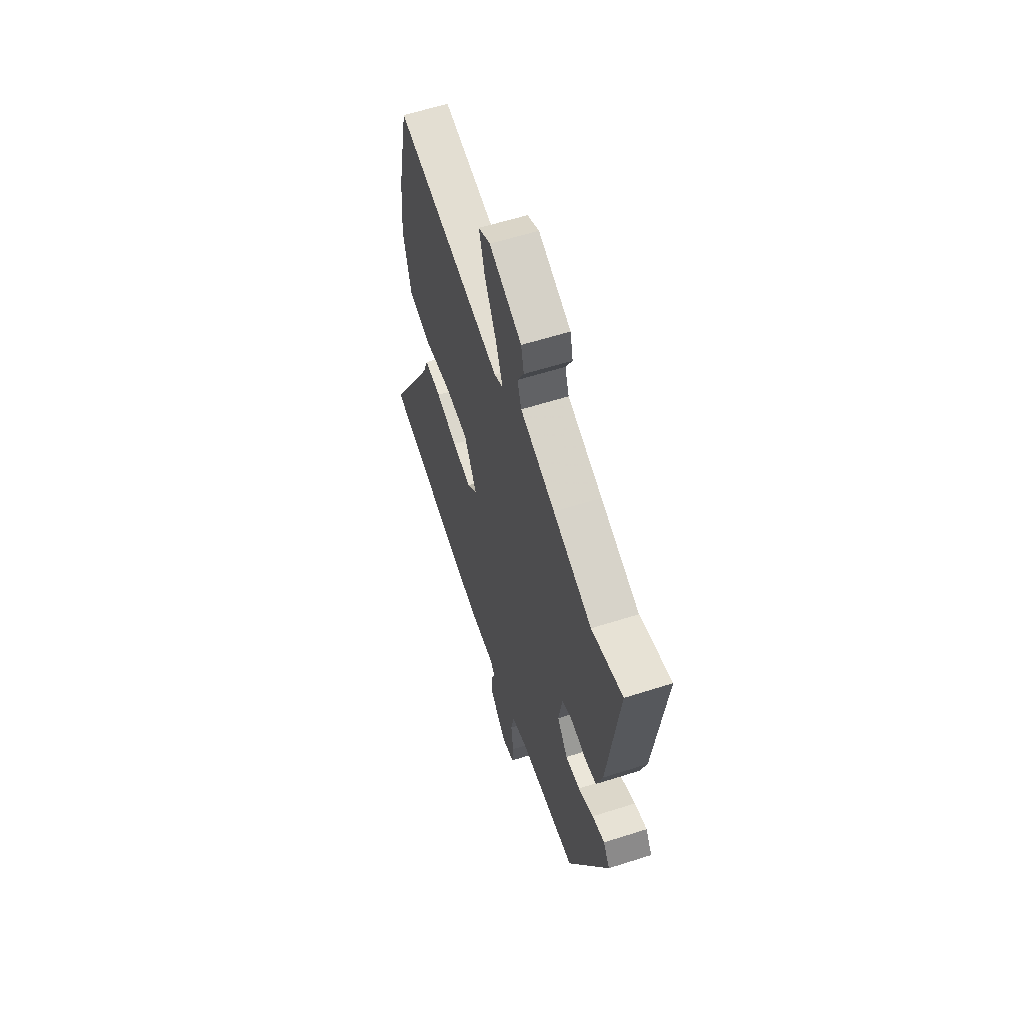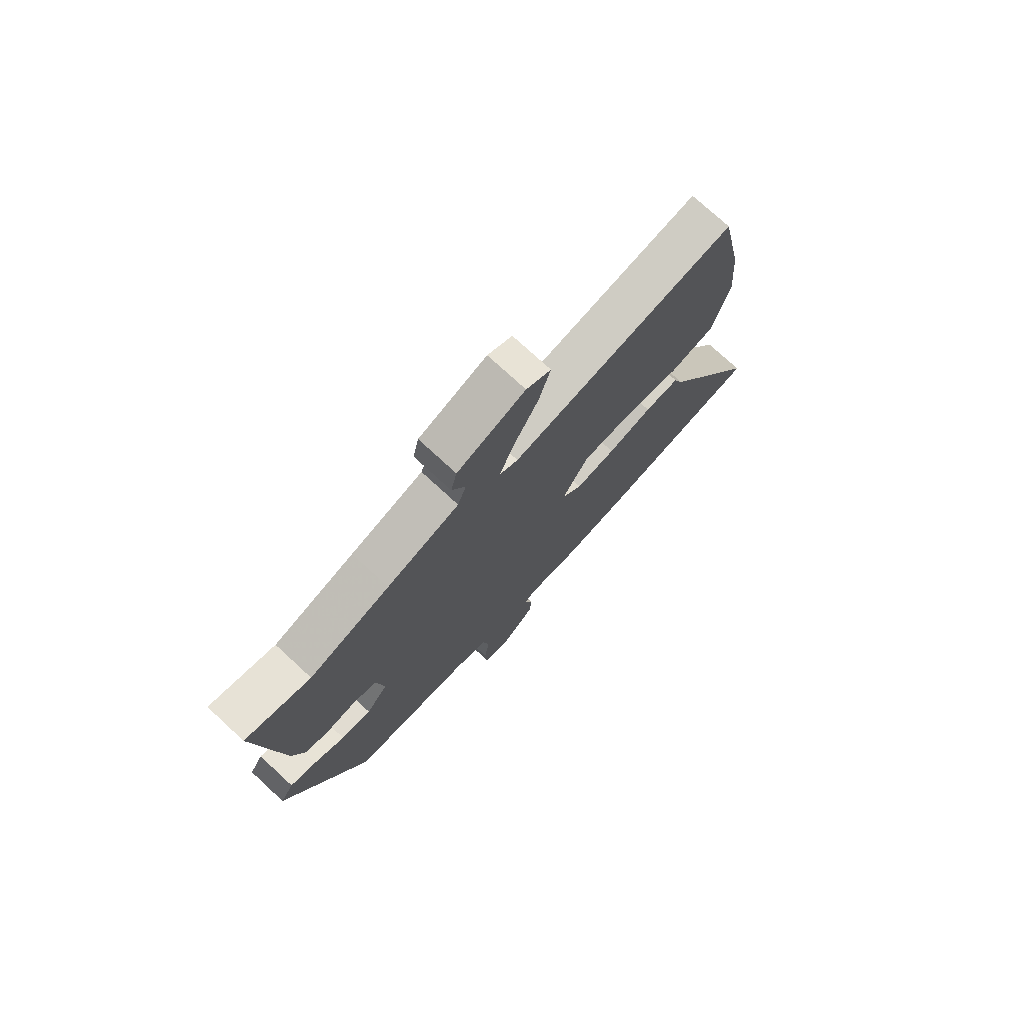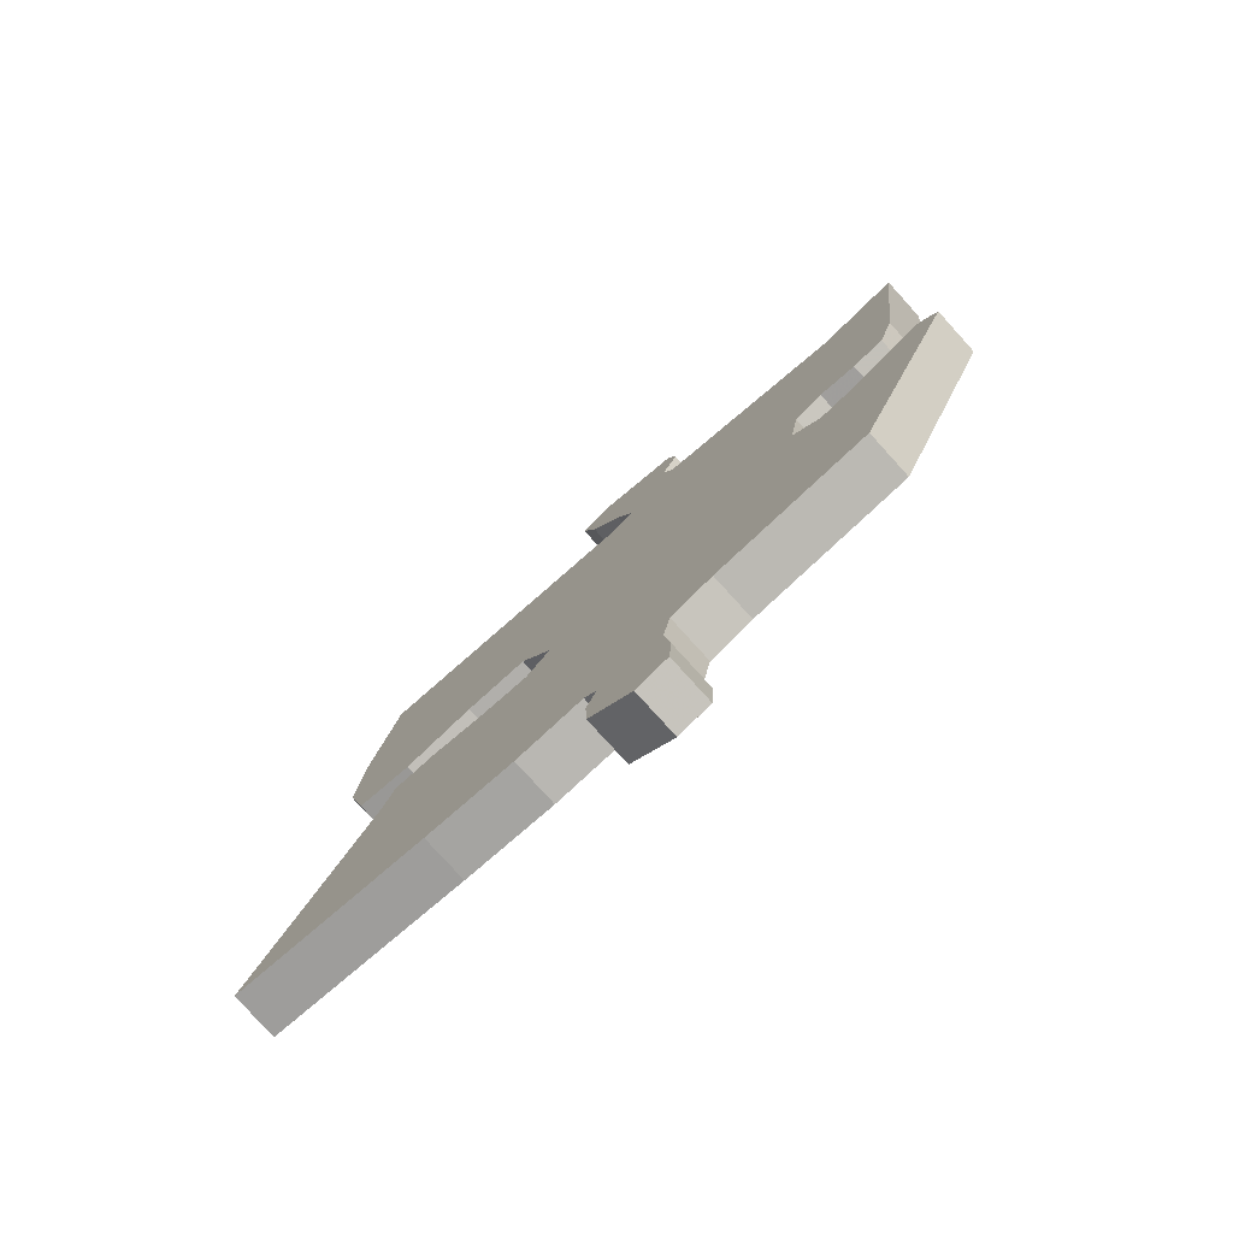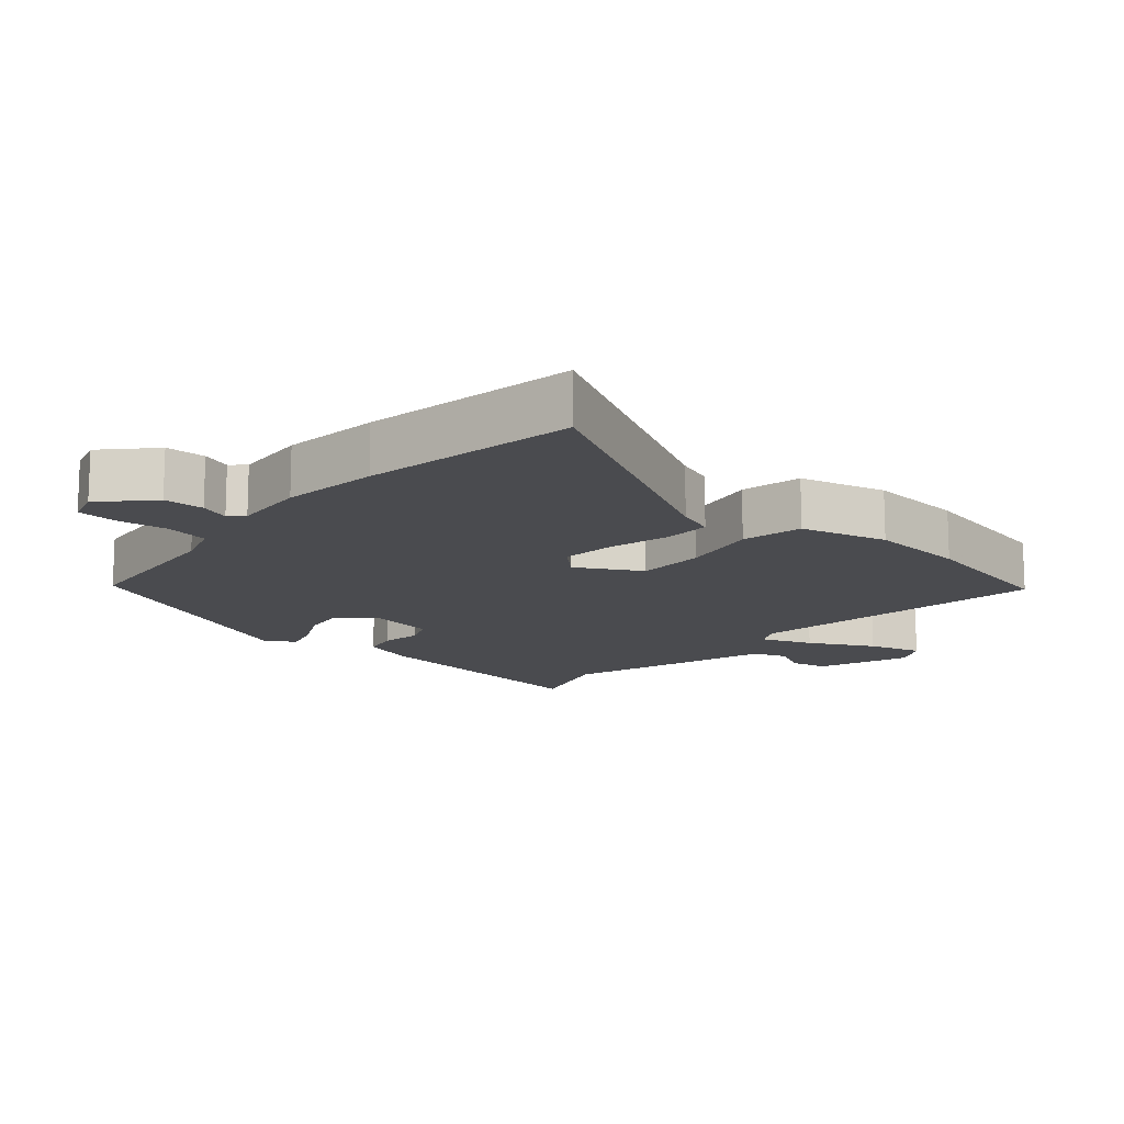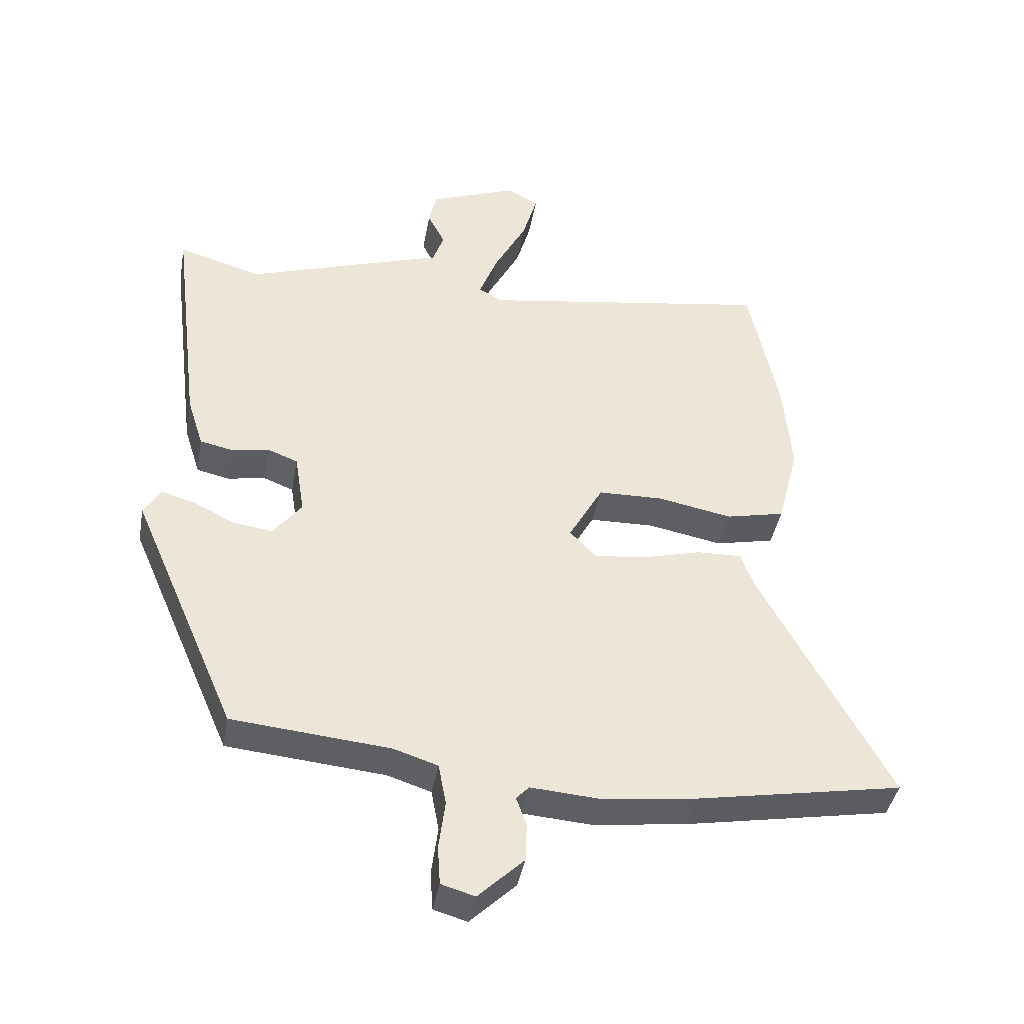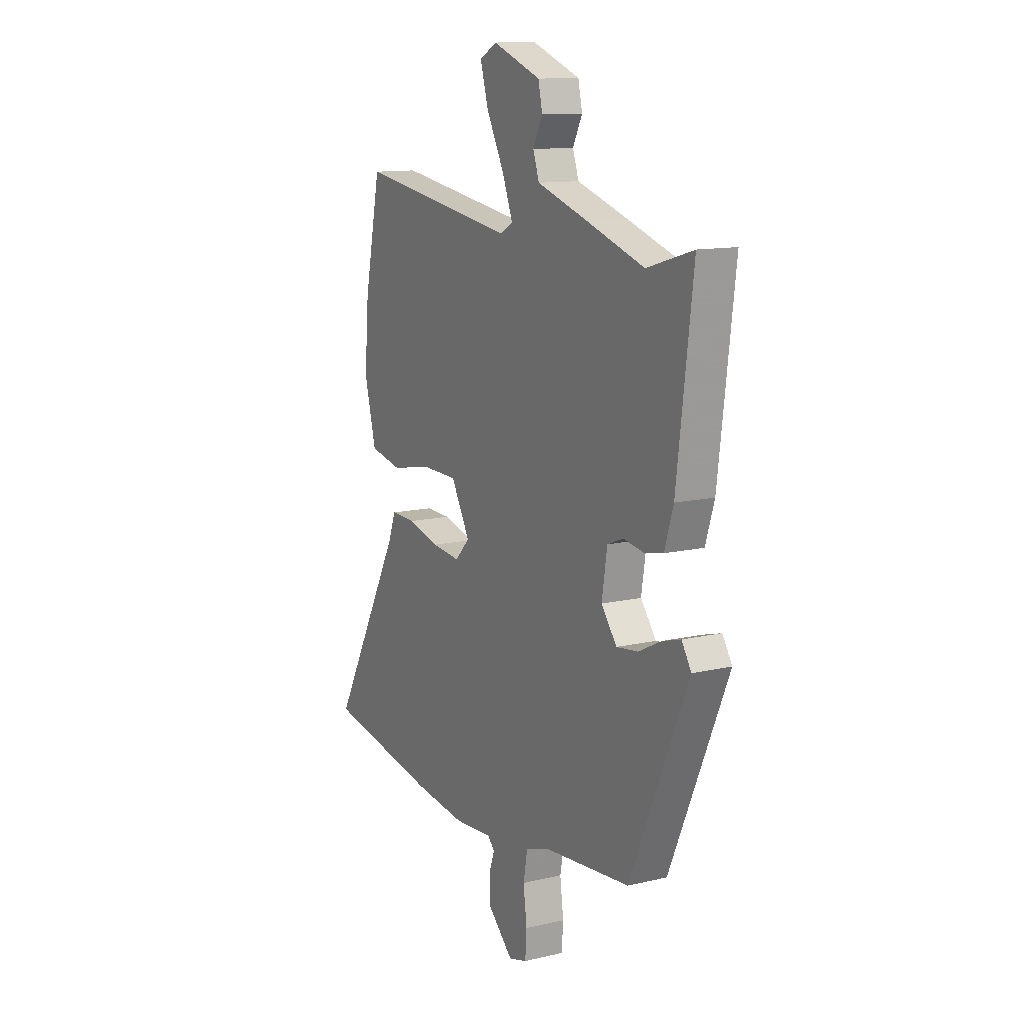
<metadata>
{"format":"obj","ext":"obj","renderer":"f3d","projection":"perspective","resolution":1024,"background":"white","views":[{"elev":59.8,"azim":71.9,"up":"+Z"},{"elev":75.3,"azim":132.7,"up":"+Z"},{"elev":-79.0,"azim":42.2,"up":"+Z"},{"elev":-14.3,"azim":-130.8,"up":"+Y"},{"elev":-40.9,"azim":169.9,"up":"+Z"},{"elev":12.4,"azim":61.2,"up":"+Z"}]}
</metadata>
<code>
v 0.364 0.07 -0.472
v 0.119 0.07 -0.495
v 0.051 0.07 -0.517
v 0.039 0.07 -0.581
v 0.049 0.07 -0.657
v 0.045 0.07 -0.717
v -0.007 0.07 -0.732
v -0.078 0.07 -0.664
v -0.08 0.07 -0.604
v -0.064 0.07 -0.56
v -0.084 0.07 -0.539
v -0.193 0.07 -0.547
v -0.338 0.07 -0.529
v -0.657 0.07 -0.472
v -0.456 0.07 -0.101
v -0.436 0.07 -0.046
v -0.366 0.07 -0.048
v -0.276 0.07 -0.072
v -0.195 0.07 -0.081
v -0.154 0.07 -0.038
v -0.207 0.07 0.057
v -0.308 0.07 0.059
v -0.423 0.07 0.037
v -0.514 0.07 0.057
v -0.547 0.07 0.186
v -0.535 0.07 0.331
v -0.489 0.07 0.552
v -0.038 0.07 0.482
v -0.001 0.07 0.502
v -0.03 0.07 0.577
v -0.08 0.07 0.672
v -0.103 0.07 0.751
v -0.054 0.07 0.777
v 0.082 0.07 0.725
v 0.094 0.07 0.672
v 0.067 0.07 0.619
v 0.084 0.07 0.569
v 0.229 0.07 0.522
v 0.391 0.07 0.468
v 0.521 0.07 0.506
v 0.476 0.07 0.144
v 0.451 0.07 0.065
v 0.4 0.07 0.054
v 0.341 0.07 0.064
v 0.295 0.07 0.046
v 0.28 0.07 -0.049
v 0.324 0.07 -0.106
v 0.385 0.07 -0.098
v 0.449 0.07 -0.066
v 0.501 0.07 -0.051
v 0.528 0.07 -0.094
v 0.364 0 -0.472
v 0.119 0 -0.495
v 0.051 0 -0.517
v 0.039 0 -0.581
v 0.049 0 -0.657
v 0.045 0 -0.717
v -0.007 0 -0.732
v -0.078 0 -0.664
v -0.08 0 -0.604
v -0.064 0 -0.56
v -0.084 0 -0.539
v -0.193 0 -0.547
v -0.338 0 -0.529
v -0.657 0 -0.472
v -0.456 0 -0.101
v -0.436 0 -0.046
v -0.366 0 -0.048
v -0.276 0 -0.072
v -0.195 0 -0.081
v -0.154 0 -0.038
v -0.207 0 0.057
v -0.308 0 0.059
v -0.423 0 0.037
v -0.514 0 0.057
v -0.547 0 0.186
v -0.535 0 0.331
v -0.489 0 0.552
v -0.038 0 0.482
v -0.001 0 0.502
v -0.03 0 0.577
v -0.08 0 0.672
v -0.103 0 0.751
v -0.054 0 0.777
v 0.082 0 0.725
v 0.094 0 0.672
v 0.067 0 0.619
v 0.084 0 0.569
v 0.229 0 0.522
v 0.391 0 0.468
v 0.521 0 0.506
v 0.476 0 0.144
v 0.451 0 0.065
v 0.4 0 0.054
v 0.341 0 0.064
v 0.295 0 0.046
v 0.28 0 -0.049
v 0.324 0 -0.106
v 0.385 0 -0.098
v 0.449 0 -0.066
v 0.501 0 -0.051
v 0.528 0 -0.094
f 51 1 2
f 50 51 2
f 49 50 2
f 48 49 2
f 47 48 2 3
f 46 47 3
f 45 46 3
f 42 43 44
f 41 42 44
f 40 41 44
f 39 40 44
f 39 44 45
f 38 39 45
f 37 38 45
f 34 35 36
f 33 34 36
f 32 33 36
f 31 32 36
f 30 31 36
f 29 30 36 37
f 26 27 28
f 25 26 28
f 24 25 28
f 23 24 28
f 22 23 28
f 21 22 28 29
f 29 37 45
f 21 29 45
f 20 21 45
f 15 16 17 18
f 15 18 19
f 14 15 19
f 13 14 19
f 12 13 19
f 11 12 19
f 20 45 3
f 19 20 3
f 11 19 3
f 10 11 3
f 8 9 10
f 7 8 10
f 6 7 10
f 5 6 10
f 4 5 10
f 3 4 10
f 53 52 102
f 53 102 101
f 53 101 100
f 53 100 99
f 54 53 99 98
f 54 98 97
f 54 97 96
f 95 94 93
f 95 93 92
f 95 92 91
f 95 91 90
f 96 95 90
f 96 90 89
f 96 89 88
f 87 86 85
f 87 85 84
f 87 84 83
f 87 83 82
f 87 82 81
f 88 87 81 80
f 79 78 77
f 79 77 76
f 79 76 75
f 79 75 74
f 79 74 73
f 80 79 73 72
f 96 88 80
f 96 80 72
f 96 72 71
f 69 68 67 66
f 70 69 66
f 70 66 65
f 70 65 64
f 70 64 63
f 70 63 62
f 54 96 71
f 54 71 70
f 54 70 62
f 54 62 61
f 61 60 59
f 61 59 58
f 61 58 57
f 61 57 56
f 61 56 55
f 61 55 54
f 1 52 53 2
f 2 53 54 3
f 3 54 55 4
f 4 55 56 5
f 5 56 57 6
f 6 57 58 7
f 7 58 59 8
f 8 59 60 9
f 9 60 61 10
f 10 61 62 11
f 11 62 63 12
f 12 63 64 13
f 13 64 65 14
f 14 65 66 15
f 15 66 67 16
f 16 67 68 17
f 17 68 69 18
f 18 69 70 19
f 19 70 71 20
f 20 71 72 21
f 21 72 73 22
f 22 73 74 23
f 23 74 75 24
f 24 75 76 25
f 25 76 77 26
f 26 77 78 27
f 27 78 79 28
f 28 79 80 29
f 29 80 81 30
f 30 81 82 31
f 31 82 83 32
f 32 83 84 33
f 33 84 85 34
f 34 85 86 35
f 35 86 87 36
f 36 87 88 37
f 37 88 89 38
f 38 89 90 39
f 39 90 91 40
f 40 91 92 41
f 41 92 93 42
f 42 93 94 43
f 43 94 95 44
f 44 95 96 45
f 45 96 97 46
f 46 97 98 47
f 47 98 99 48
f 48 99 100 49
f 49 100 101 50
f 50 101 102 51
f 51 102 52 1

</code>
